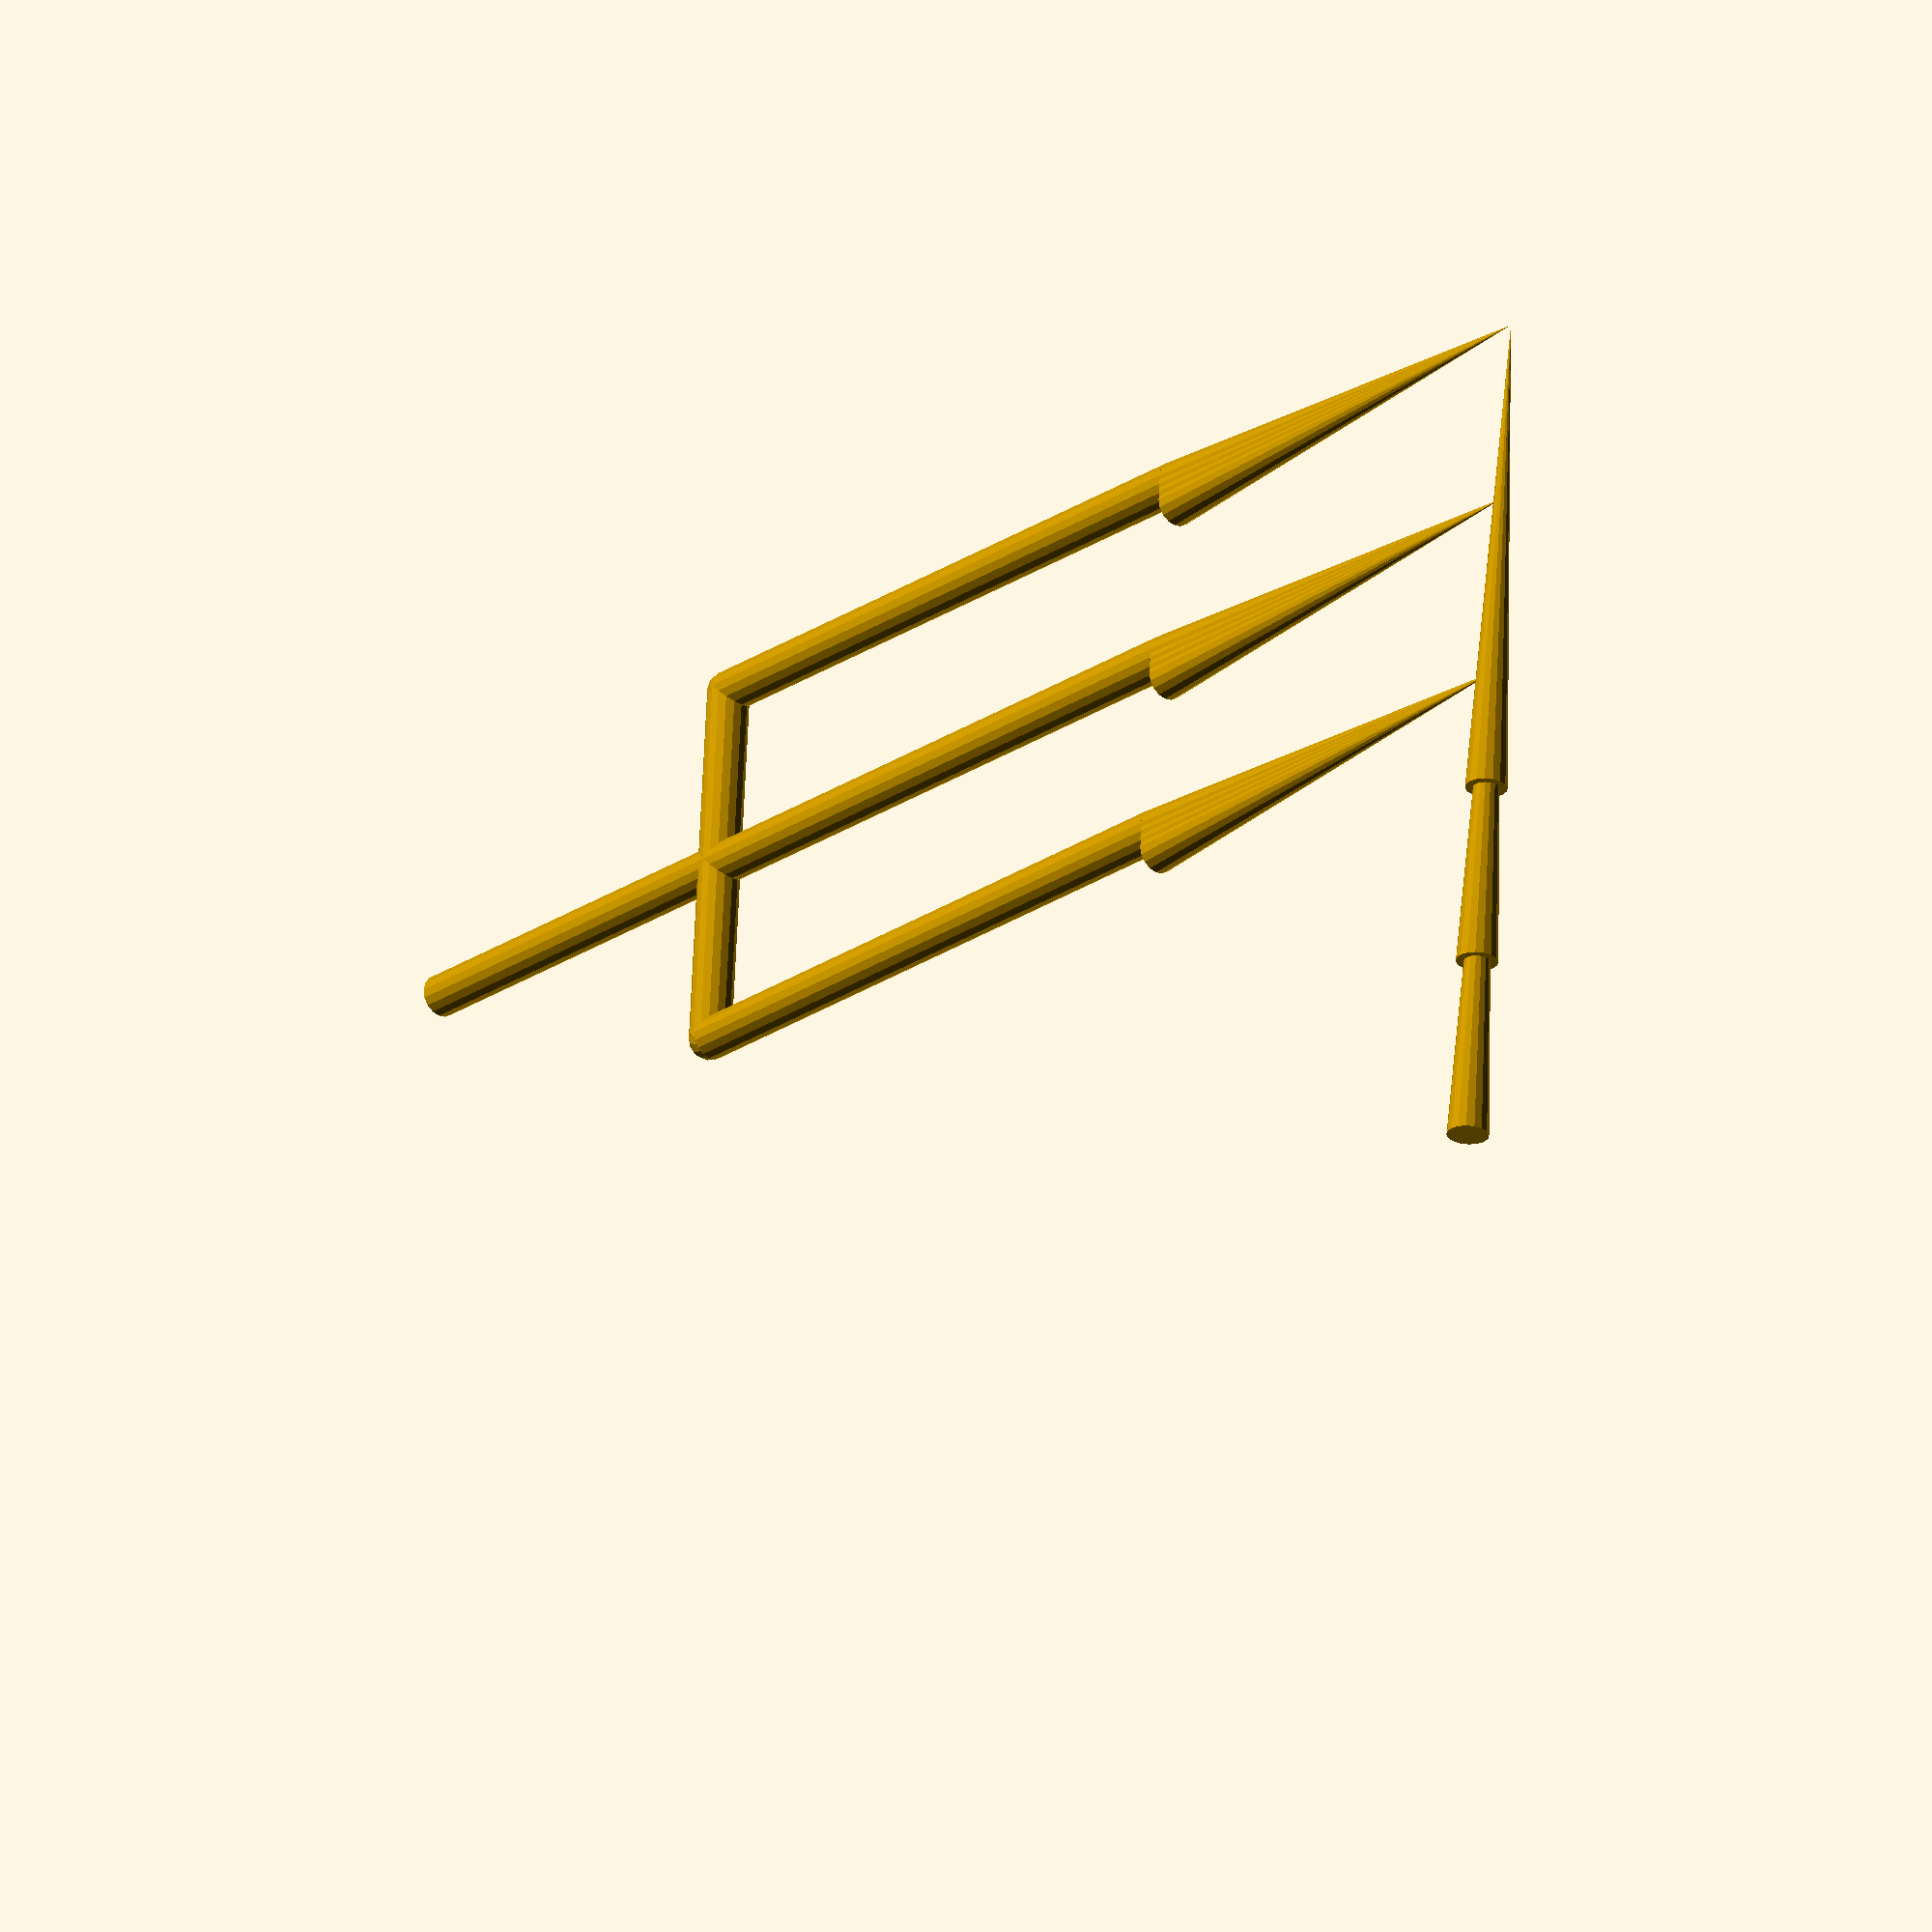
<openscad>
// How thick the spear should be?
radius_cylinder=5;//[0:30]

// How long the spike should be?
height_spikes=120;//[0:200]

// How long the spike top should be?
spike_length=160;//[0:200]

sum=height_spikes+spike_length;

// How wide the spike bar should be?
spike_bar_width=90;//[15:300]
bar=spike_bar_width;



// Number of spikes?
Number_of_spikes=3;//[0,1,2,3,4,5,6,7,8,9,10,11,12]


a=Number_of_spikes-1;
//This option will not apear
rotate_z=90*1;
//This option will not apear
rotate_y=0*1;

//width of spikes
width_of_spikes=3;//[0,1,2,3,4,5,6,7,8,9,10,11,12]

//adjust size spike thing
radius_spike=5;

b=width_of_spikes;

dis=spike_bar_width/a;

module spear()
{
translate([0,bar/2,0])rotate([0,90,0])cylinder(100,r=radius_cylinder);
translate([0,bar,0])rotate([90,0,0])cylinder(spike_bar_width,r=radius_cylinder);

translate([0,0,0])sphere(5,r=radius_cylinder);
translate([0,bar,0])sphere(5,r=radius_cylinder);

//spikes

for(i=[0:a])
{

translate([-spike_length,dis*i,0])rotate([0,90,0])cylinder(spike_length,r=radius_cylinder);
translate([-sum,dis*i,0])rotate([0,90,0])cylinder(height_spikes,0,r2=radius_cylinder);
translate([-sum,dis*i,0])rotate([rotate_x,rotate_z,rotate_y])cylinder(height_spikes,0,r2=radius_spike);
for(y=[0:b])
{
translate([-sum,dis*i,0])rotate([y,rotate_z,rotate_y])cylinder(height_spikes,0,r2=radius_spike);
}
}
}
spear();
</openscad>
<views>
elev=209.2 azim=175.8 roll=310.7 proj=o view=wireframe
</views>
